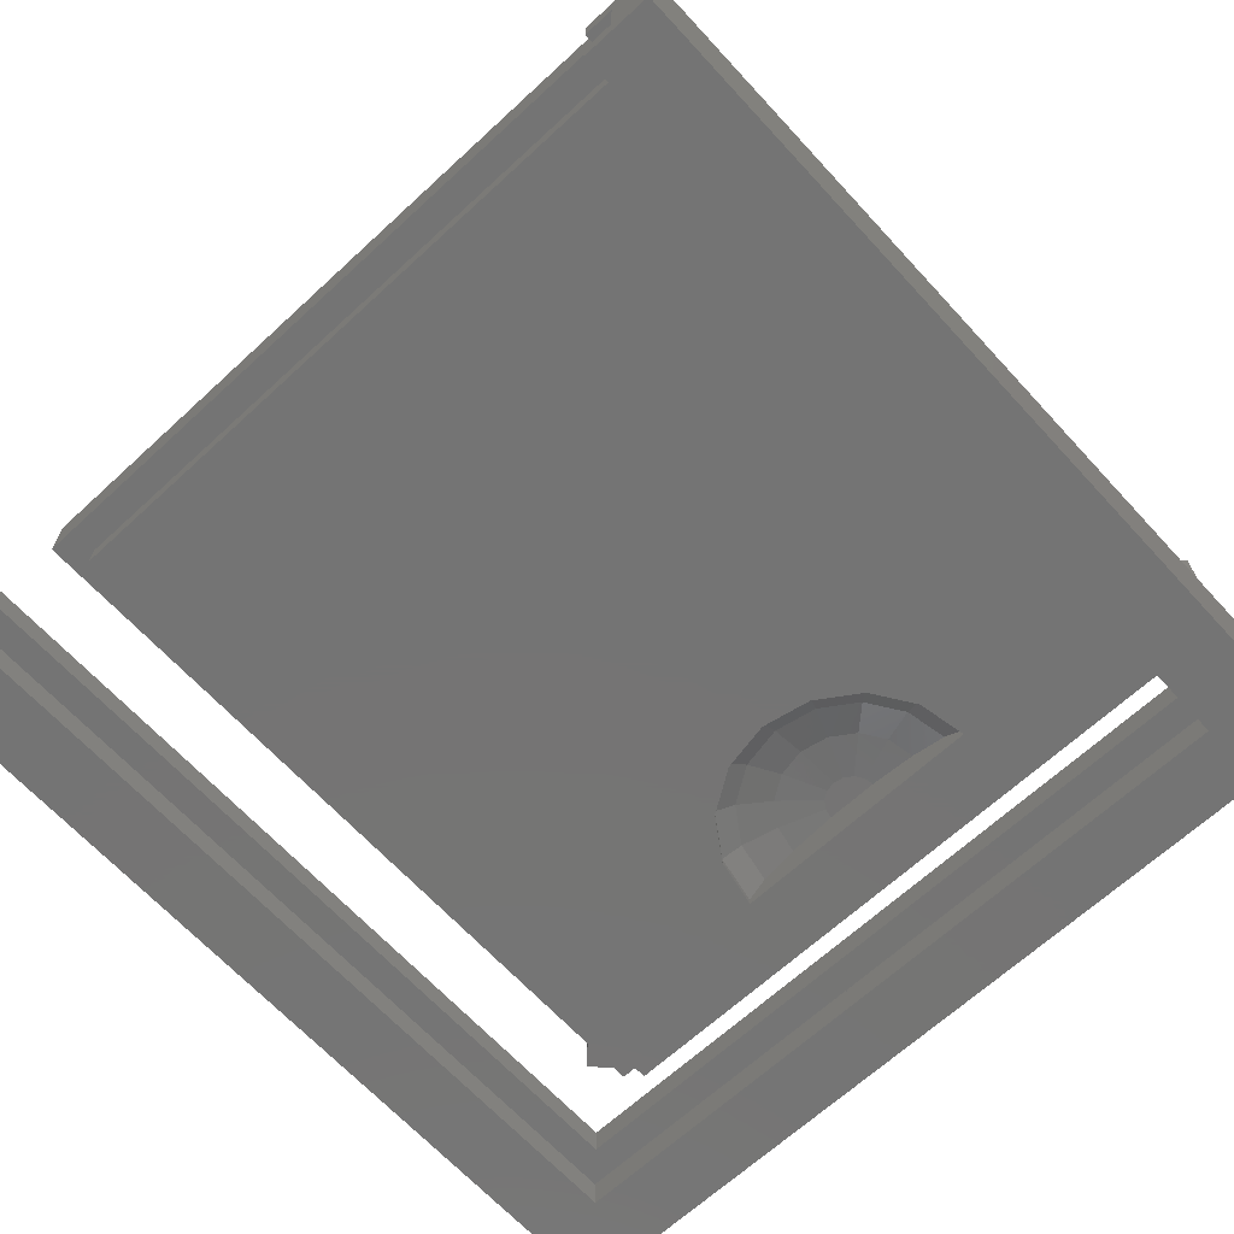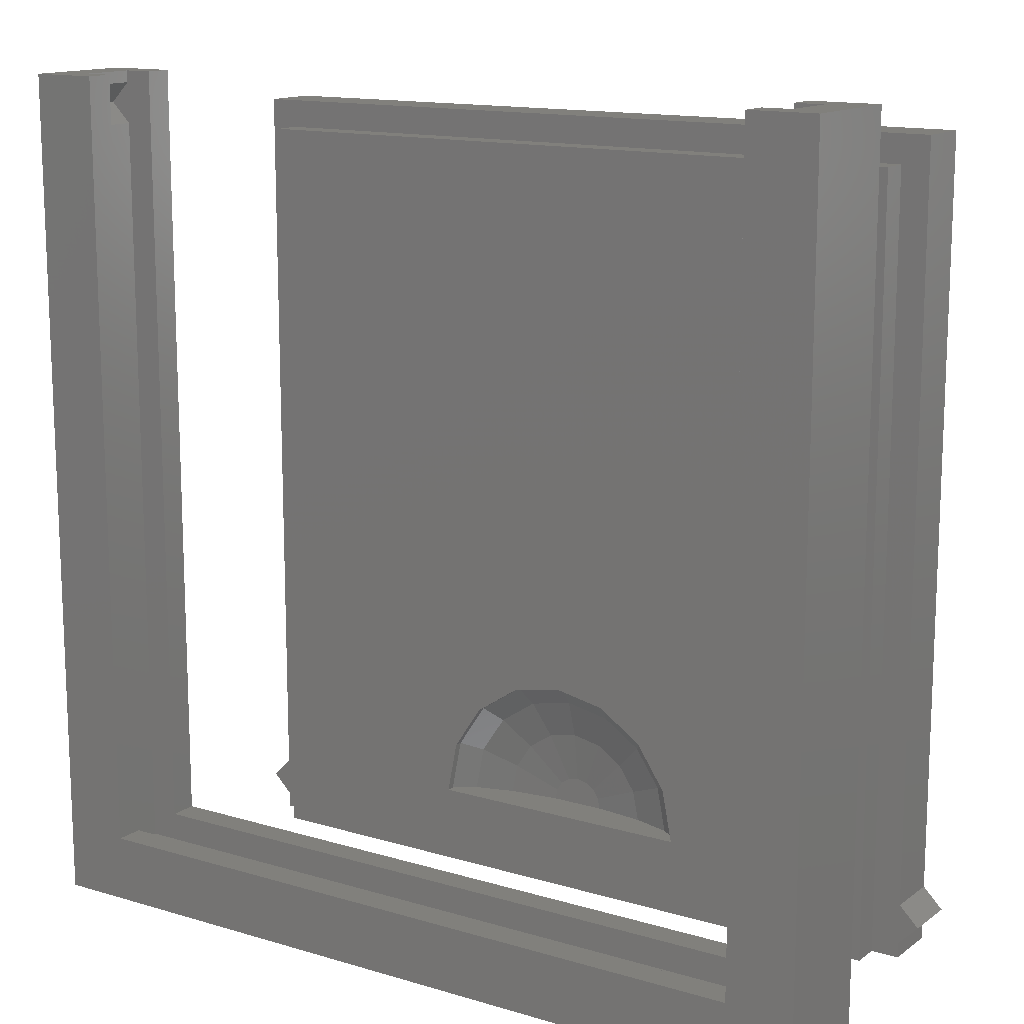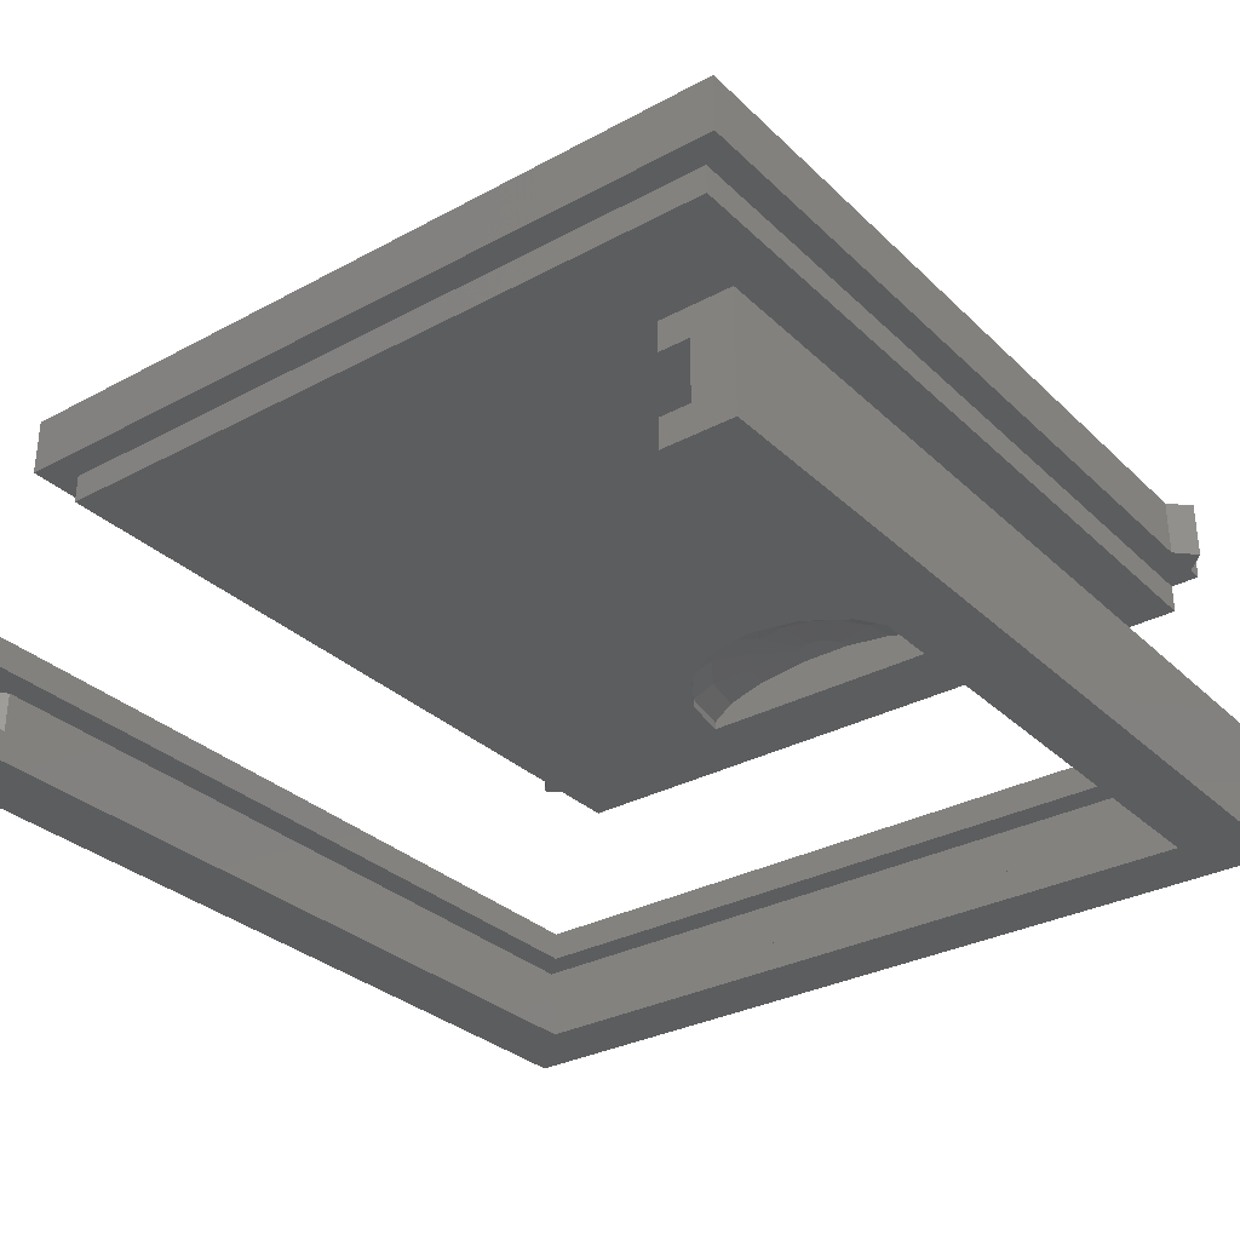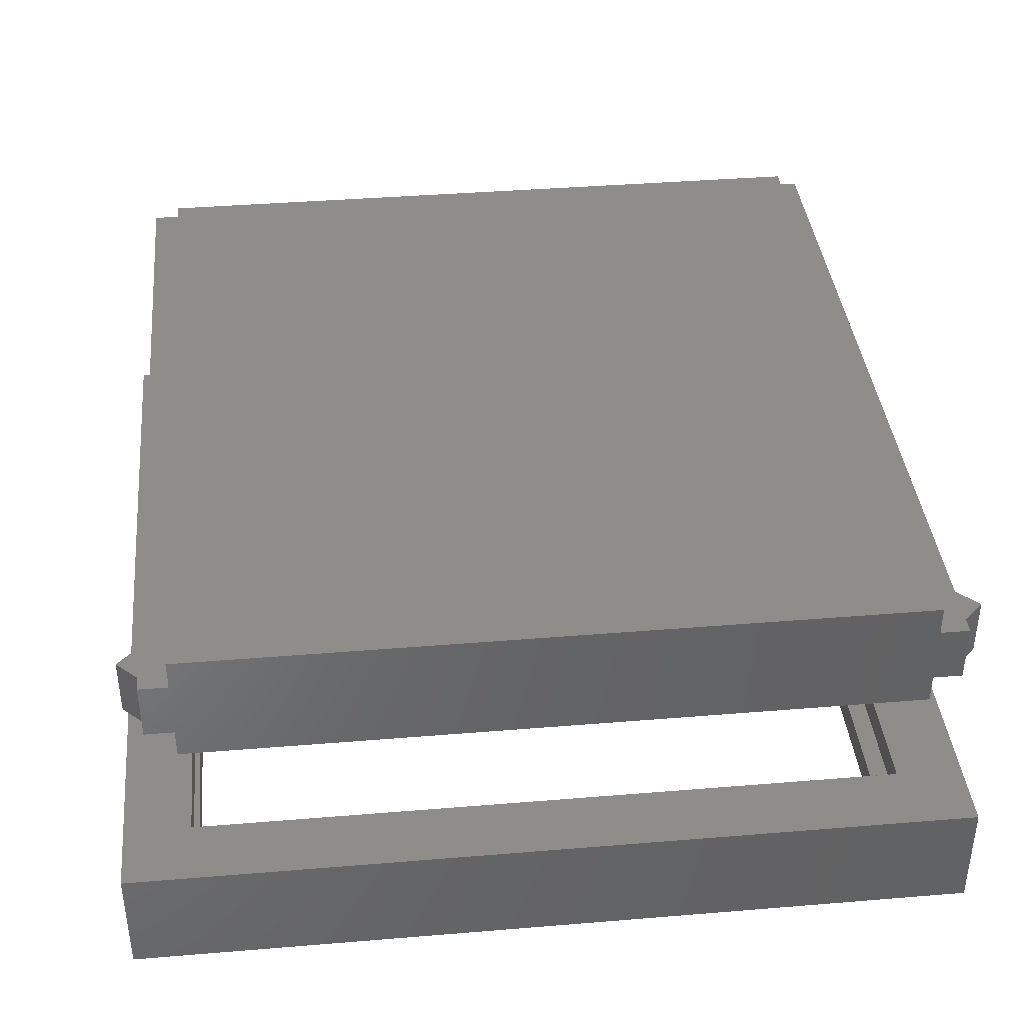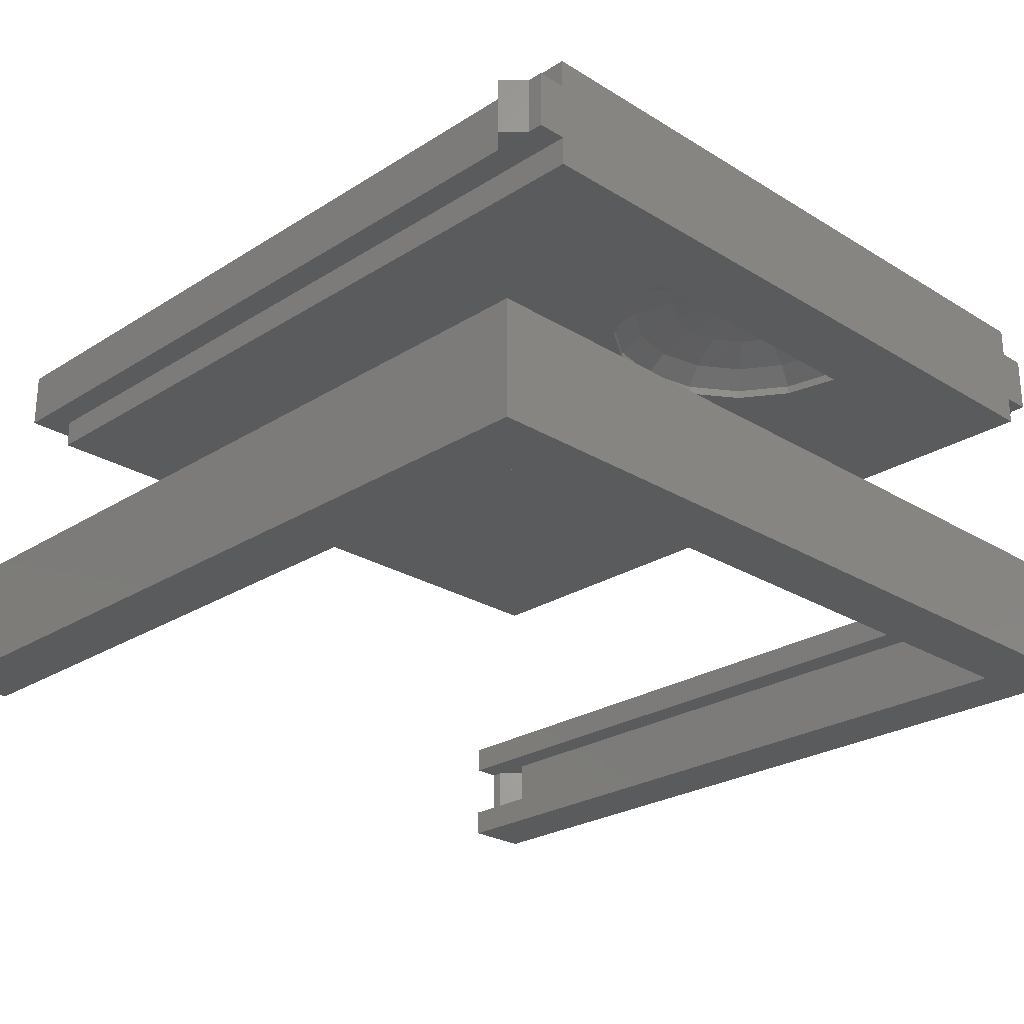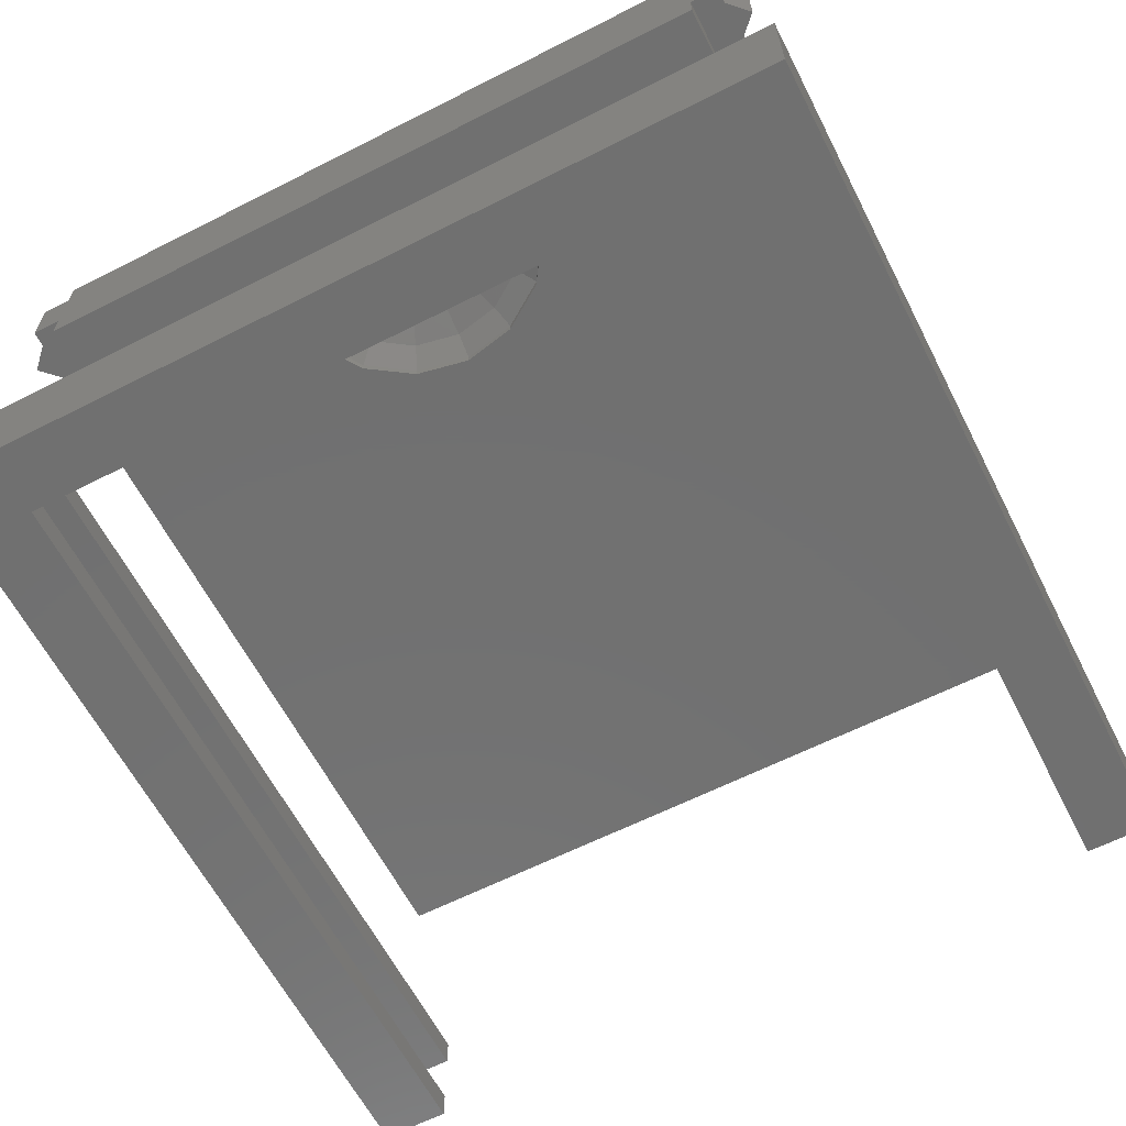
<metadata>
{"format":"stl","ext":"stl","renderer":"f3d","projection":"perspective","resolution":1024,"background":"white","views":[{"elev":-66.7,"azim":42.7,"up":"+Y"},{"elev":13.9,"azim":33.5,"up":"+Z"},{"elev":-31.3,"azim":37.3,"up":"+Y"},{"elev":39.1,"azim":174.1,"up":"+Y"},{"elev":-25.4,"azim":135.4,"up":"+Y"},{"elev":-62.6,"azim":-152.8,"up":"+Y"}]}
</metadata>
<code>
# stl→obj: 125 verts, 242 faces
v -13.5 4 14.75
v -12.5 4 13.75
v 13.5 4 14.75
v -13.5 4 -11.79
v -13.5 4 -13.21
v -14.21 4 -12.5
v -12.5 4 -13.75
v -13.5 4 -13.75
v 12.5 4 13.75
v 13.5 4 -11.79
v 13.5 4 -13.21
v 14.21 4 -12.5
v 12.5 4 -13.75
v 13.5 4 -13.75
v -14.21 6 -12.5
v -13.5 6 -13.21
v -13.5 6 -11.79
v 13.5 6 14.75
v 12.5 6 13.75
v -13.5 6 14.75
v 13.5 6 -11.79
v 13.5 6 -13.21
v 14.21 6 -12.5
v 12.5 6 -13.75
v 13.5 6 -13.75
v -12.5 6 13.75
v -12.5 6 -13.75
v -13.5 6 -13.75
v 12.5 3 13.75
v 12.5 3 -13.75
v 12.5 7 -13.75
v 12.5 7 13.75
v -12.5 3 13.75
v 0 3 -6.096
v -1.877 3 -6.469
v -3.468 3 -7.532
v -12.5 3 -13.75
v -4.531 3 -9.123
v -4.904 3 -11
v 4.904 3 -11
v 1.877 3 -6.469
v 3.468 3 -7.532
v 4.531 3 -9.123
v -12.5 7 13.75
v -12.5 7 -13.75
v 0 3.833 -6.843
v 0 3.293 -6.096
v -1.877 3.293 -6.469
v 2.94 3.833 -8.06
v 3.468 3.293 -7.532
v 1.877 3.293 -6.469
v 4.531 3.293 -9.123
v 4.904 3.293 -11
v 4.157 3.833 -11
v 3.841 3.833 -9.409
v -2.778 4.247 -11
v -3.841 3.833 -9.409
v -4.157 3.833 -11
v -2.94 3.833 -8.06
v -3.468 3.293 -7.532
v -4.531 3.293 -9.123
v -1.063 4.247 -8.434
v -1.591 3.833 -7.159
v -1.964 4.247 -9.036
v 1.591 3.833 -7.159
v -0.9012 4.471 -10.63
v -0.6897 4.471 -10.31
v -0.3733 4.471 -10.1
v 2.566 4.247 -9.937
v 1.964 4.247 -9.036
v 0.6897 4.471 -10.31
v 0.3733 4.471 -10.1
v -4.904 3.293 -11
v 2.778 4.247 -11
v 0 4.471 -10.02
v 0 4.247 -8.222
v 1.063 4.247 -8.434
v -0.9755 4.471 -11
v -2.566 4.247 -9.937
v 0.9012 4.471 -10.63
v 0.9755 4.471 -11
v -13.63 -3.99 15.84
v -12.62 -3.99 16.25
v -13.63 -3.99 16.25
v -13.63 -3.99 14.41
v -14.35 -3.99 15.12
v -12.62 -3.99 -11.39
v -13.63 -3.99 -12.4
v 12.62 -3.99 -11.39
v 12.62 -3.99 16.25
v 13.63 -3.99 15.84
v 13.63 -3.99 16.25
v 13.63 -3.99 14.41
v 14.35 -3.99 15.12
v 13.63 -3.99 -12.4
v -13.63 -6.01 15.84
v -14.35 -6.01 15.12
v -13.63 -6.01 14.41
v 13.63 -6.01 15.84
v 12.62 -6.01 16.25
v 13.63 -6.01 16.25
v 13.63 -6.01 14.41
v 14.35 -6.01 15.12
v 12.62 -6.01 -11.39
v 13.63 -6.01 -12.4
v -12.62 -6.01 -11.39
v -12.62 -6.01 16.25
v -13.63 -6.01 16.25
v -13.63 -6.01 -12.4
v 12.62 -3 16.25
v 12.62 -3 -11.39
v 12.62 -7 -11.39
v 12.62 -7 16.25
v -12.62 -3 -11.39
v -12.62 -3 16.25
v -12.62 -7 16.25
v -12.62 -7 -11.39
v 15 -7 16.25
v 15 -3 -13.75
v 15 -3 16.25
v 15 -7 -13.75
v -15 -3 16.25
v -15 -3 -13.75
v -15 -7 16.25
v -15 -7 -13.75
f 1 2 3
f 4 2 1
f 5 4 6
f 7 4 5
f 7 5 8
f 4 7 2
f 9 3 2
f 9 10 3
f 10 11 12
f 13 10 9
f 10 13 11
f 11 13 14
f 5 15 16
f 15 5 6
f 6 17 15
f 17 6 4
f 18 19 20
f 21 19 18
f 22 21 23
f 24 21 22
f 24 22 25
f 21 24 19
f 26 20 19
f 26 17 20
f 17 16 15
f 27 17 26
f 17 27 16
f 16 27 28
f 12 22 23
f 22 12 11
f 10 23 21
f 23 10 12
f 29 13 9
f 13 29 30
f 19 31 32
f 31 19 24
f 33 34 29
f 33 35 34
f 33 36 35
f 37 36 33
f 36 37 38
f 39 37 40
f 38 37 39
f 41 29 34
f 42 29 41
f 30 42 43
f 30 43 40
f 42 30 29
f 30 40 37
f 31 44 32
f 44 31 45
f 37 2 7
f 2 37 33
f 27 44 45
f 44 27 26
f 2 29 9
f 29 2 33
f 44 19 32
f 19 44 26
f 8 27 7
f 27 8 28
f 7 13 30
f 13 7 24
f 7 30 37
f 27 24 7
f 24 27 31
f 31 27 45
f 13 25 14
f 25 13 24
f 3 21 18
f 21 3 10
f 11 25 22
f 25 11 14
f 4 20 17
f 20 4 1
f 8 16 28
f 16 8 5
f 20 3 18
f 3 20 1
f 46 47 48
f 49 50 51
f 40 52 53
f 52 40 43
f 54 52 55
f 55 52 49
f 56 57 58
f 59 60 61
f 59 48 60
f 62 63 64
f 65 51 46
f 36 61 60
f 61 36 38
f 66 67 64
f 58 57 61
f 41 50 42
f 50 41 51
f 68 62 64
f 63 46 48
f 34 51 41
f 51 34 47
f 53 52 54
f 69 55 70
f 64 59 57
f 57 59 61
f 71 70 72
f 58 61 73
f 74 55 69
f 55 49 70
f 75 76 62
f 68 75 62
f 70 65 77
f 78 79 56
f 46 51 47
f 52 50 49
f 43 50 52
f 50 43 42
f 38 73 61
f 73 38 39
f 63 48 59
f 64 63 59
f 56 79 57
f 79 64 57
f 77 65 76
f 62 76 63
f 76 46 63
f 67 68 64
f 70 49 65
f 49 51 65
f 35 47 34
f 47 35 48
f 36 48 35
f 48 36 60
f 78 66 79
f 66 64 79
f 80 70 71
f 75 77 76
f 76 65 46
f 54 55 74
f 69 70 80
f 70 77 72
f 72 77 75
f 74 69 81
f 81 69 80
f 68 72 75
f 67 72 68
f 67 71 72
f 66 71 67
f 66 80 71
f 78 80 66
f 80 78 81
f 54 40 53
f 74 40 54
f 81 40 74
f 78 40 81
f 39 78 56
f 39 56 58
f 39 58 73
f 78 39 40
f 82 83 84
f 85 82 86
f 82 85 83
f 85 87 83
f 87 88 89
f 88 87 85
f 90 91 92
f 93 91 90
f 91 93 94
f 89 93 90
f 89 95 93
f 95 89 88
f 96 86 82
f 86 96 97
f 97 85 86
f 85 97 98
f 99 100 101
f 102 99 103
f 99 102 100
f 102 104 100
f 104 105 106
f 105 104 102
f 107 96 108
f 98 96 107
f 96 98 97
f 106 98 107
f 106 109 98
f 109 106 105
f 103 91 94
f 91 103 99
f 102 94 93
f 94 102 103
f 89 110 111
f 110 89 90
f 112 100 104
f 100 112 113
f 83 114 115
f 114 83 87
f 116 106 107
f 106 116 117
f 114 89 111
f 89 114 87
f 106 112 104
f 112 106 117
f 105 93 95
f 93 105 102
f 99 92 91
f 92 99 101
f 98 88 85
f 88 98 109
f 108 82 84
f 82 108 96
f 88 105 95
f 105 88 109
f 118 119 120
f 119 118 121
f 120 111 110
f 111 119 114
f 119 111 120
f 114 122 115
f 114 123 122
f 123 114 119
f 124 117 116
f 117 125 112
f 125 117 124
f 112 118 113
f 112 121 118
f 121 112 125
f 125 122 123
f 122 125 124
f 125 119 121
f 119 125 123
f 115 84 83
f 84 122 108
f 122 84 115
f 108 116 107
f 108 124 116
f 124 108 122
f 120 92 118
f 110 92 120
f 92 110 90
f 101 118 92
f 113 101 100
f 101 113 118

</code>
